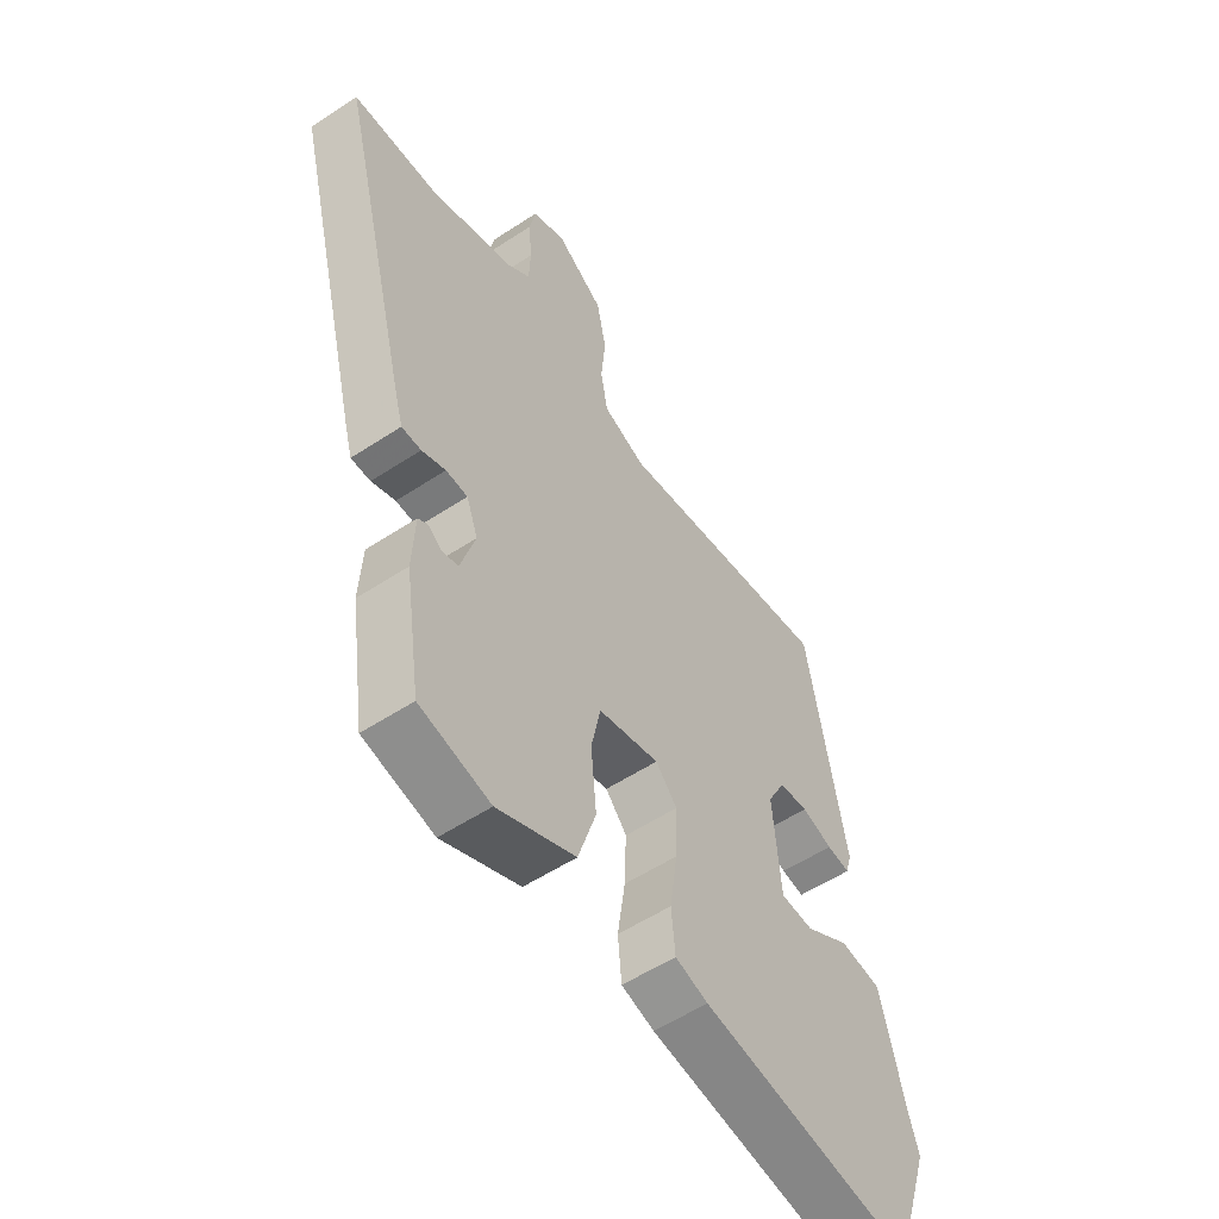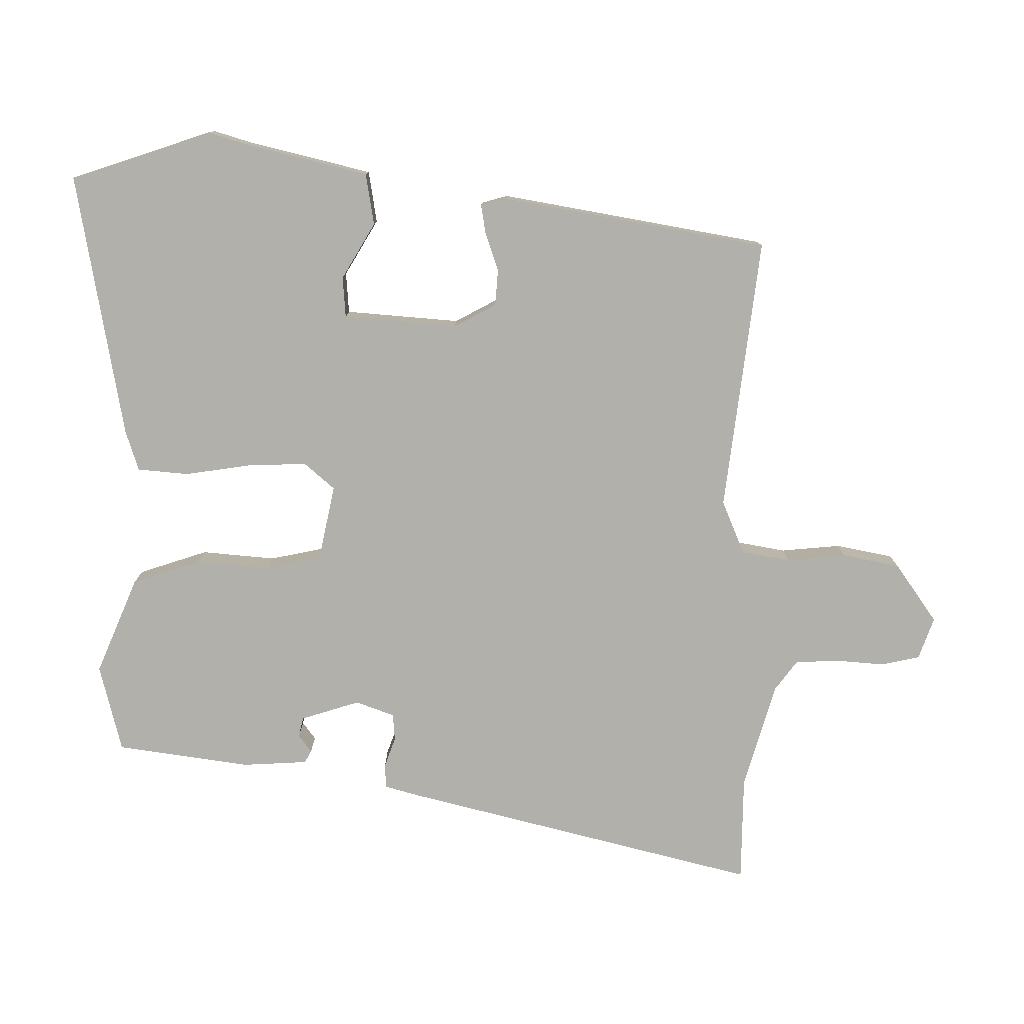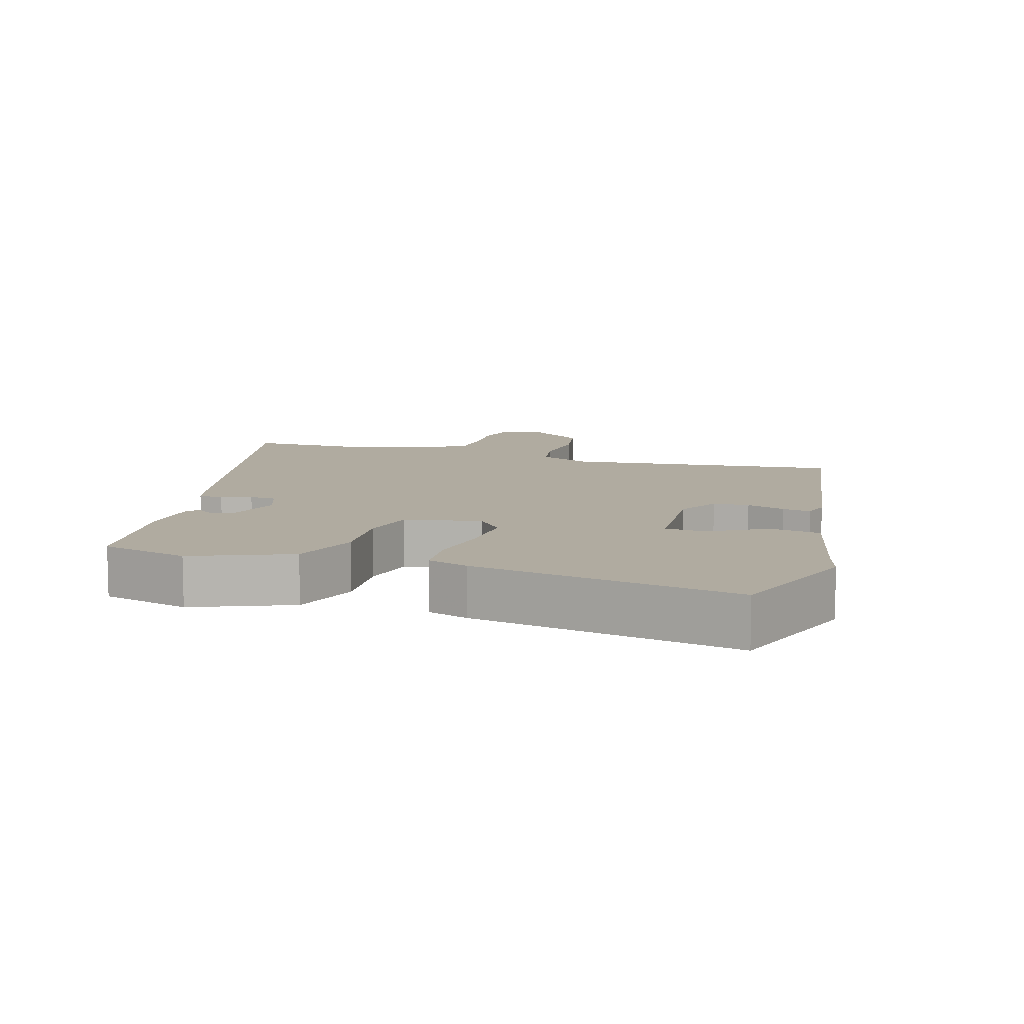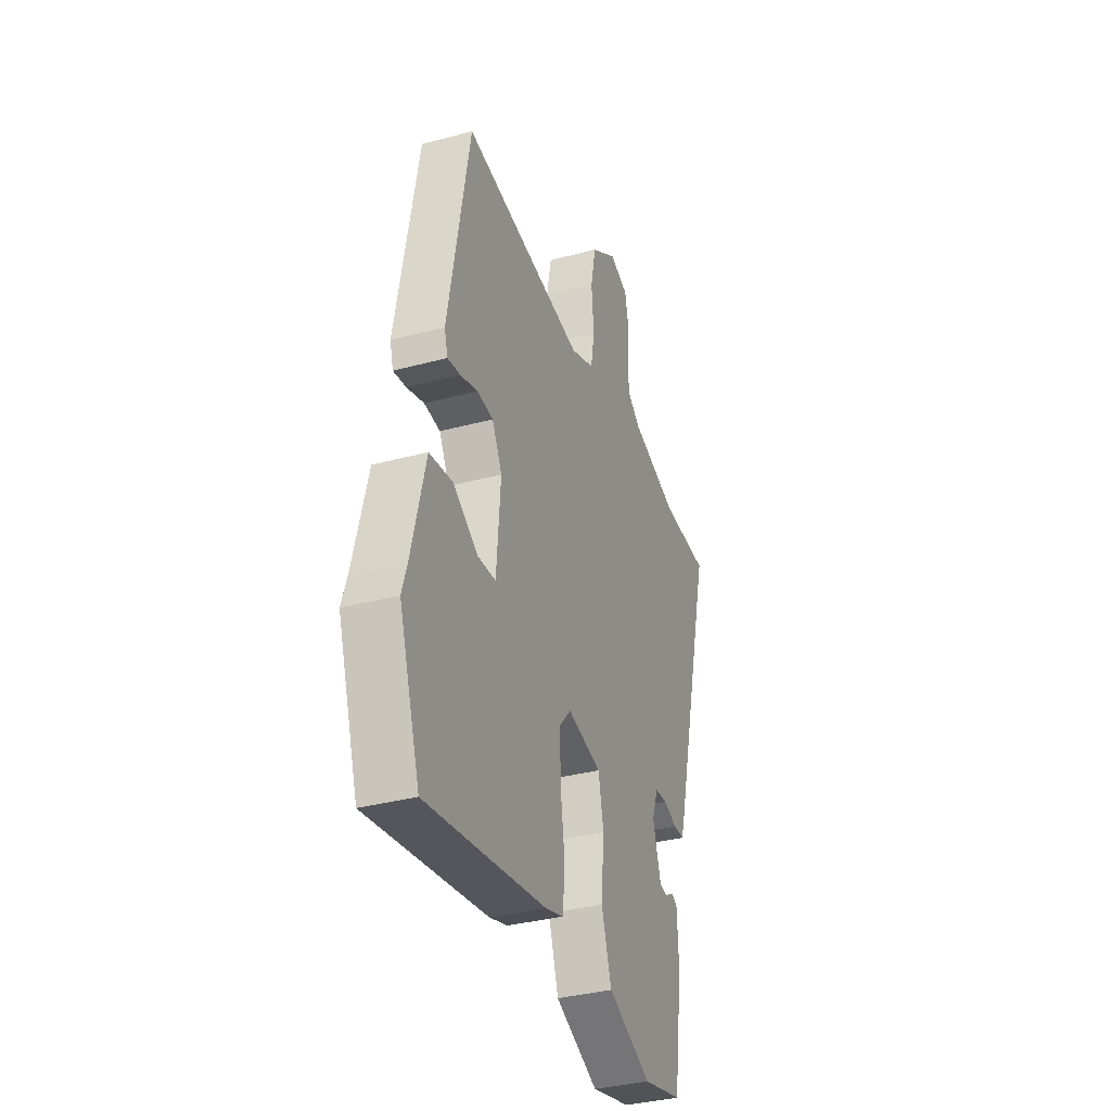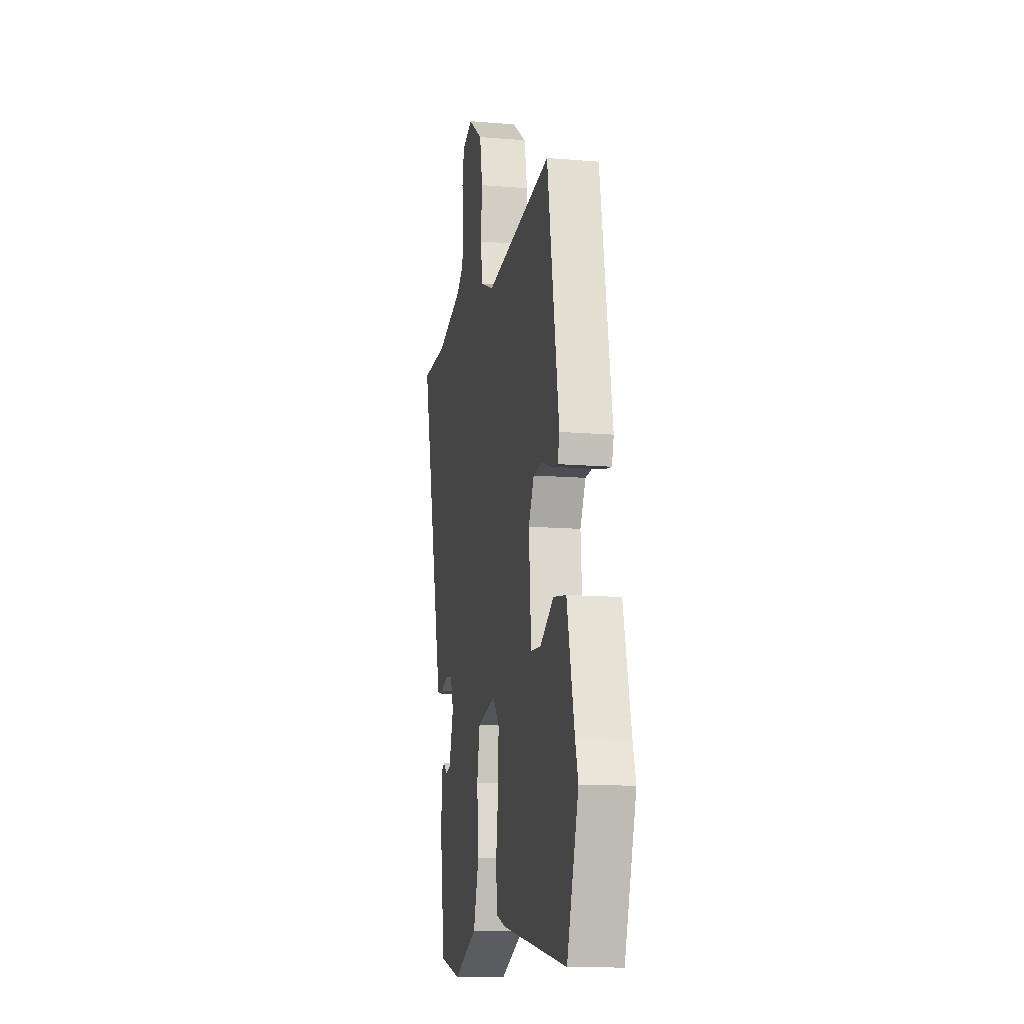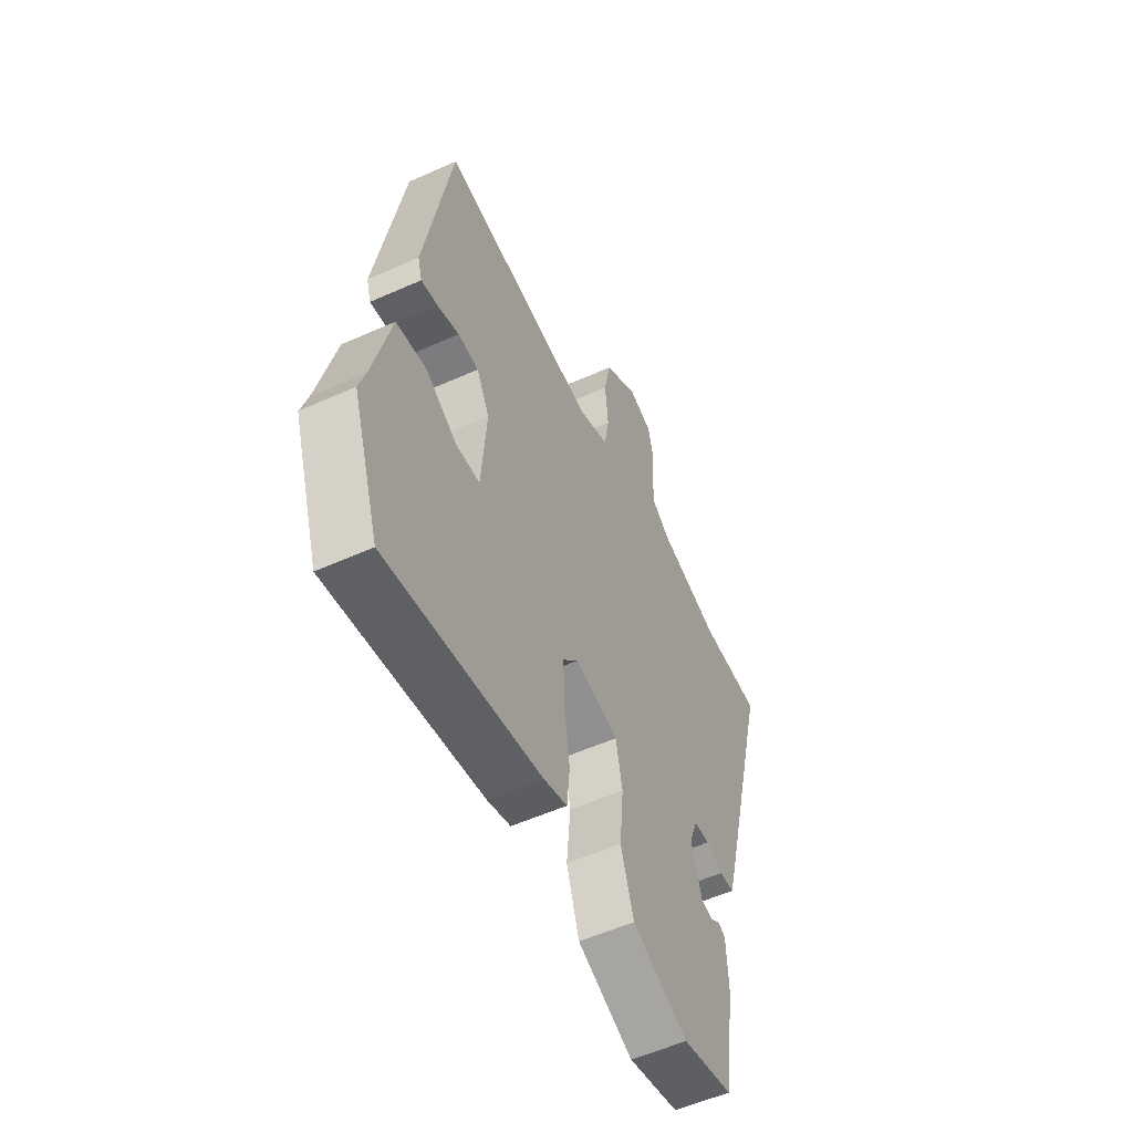
<metadata>
{"format":"obj","ext":"obj","renderer":"f3d","projection":"perspective","resolution":1024,"background":"white","views":[{"elev":-54.8,"azim":124.9,"up":"+Z"},{"elev":-78.5,"azim":-90.2,"up":"+Y"},{"elev":9.8,"azim":-162.1,"up":"+Y"},{"elev":-35.7,"azim":-70.6,"up":"+Z"},{"elev":-12.9,"azim":-100.9,"up":"+Z"},{"elev":-55.2,"azim":-64.8,"up":"+Z"}]}
</metadata>
<code>
v -0.385 0.07 0.506
v 0.018 0.07 0.456
v 0.097 0.07 0.489
v 0.11 0.07 0.561
v 0.102 0.07 0.649
v 0.119 0.07 0.734
v 0.206 0.07 0.795
v 0.268 0.07 0.773
v 0.28 0.07 0.715
v 0.274 0.07 0.643
v 0.277 0.07 0.579
v 0.321 0.07 0.546
v 0.477 0.07 0.5
v 0.635 0.07 0.498
v 0.502 0.07 -0.025
v 0.487 0.07 -0.078
v 0.451 0.07 -0.079
v 0.407 0.07 -0.063
v 0.367 0.07 -0.066
v 0.346 0.07 -0.123
v 0.373 0.07 -0.21
v 0.402 0.07 -0.217
v 0.428 0.07 -0.198
v 0.446 0.07 -0.208
v 0.451 0.07 -0.304
v 0.422 0.07 -0.502
v 0.292 0.07 -0.534
v 0.149 0.07 -0.473
v 0.116 0.07 -0.371
v 0.126 0.07 -0.262
v 0.109 0.07 -0.18
v -0.003 0.07 -0.156
v -0.042 0.07 -0.201
v -0.039 0.07 -0.289
v -0.025 0.07 -0.386
v -0.032 0.07 -0.461
v -0.092 0.07 -0.48
v -0.484 0.07 -0.547
v -0.553 0.07 -0.339
v -0.536 0.07 -0.284
v -0.491 0.07 -0.101
v -0.415 0.07 -0.089
v -0.333 0.07 -0.138
v -0.273 0.07 -0.134
v -0.259 0.07 0.035
v -0.292 0.07 0.097
v -0.345 0.07 0.101
v -0.402 0.07 0.082
v -0.444 0.07 0.075
v -0.455 0.07 0.114
v -0.385 0 0.506
v 0.018 0 0.456
v 0.097 0 0.489
v 0.11 0 0.561
v 0.102 0 0.649
v 0.119 0 0.734
v 0.206 0 0.795
v 0.268 0 0.773
v 0.28 0 0.715
v 0.274 0 0.643
v 0.277 0 0.579
v 0.321 0 0.546
v 0.477 0 0.5
v 0.635 0 0.498
v 0.502 0 -0.025
v 0.487 0 -0.078
v 0.451 0 -0.079
v 0.407 0 -0.063
v 0.367 0 -0.066
v 0.346 0 -0.123
v 0.373 0 -0.21
v 0.402 0 -0.217
v 0.428 0 -0.198
v 0.446 0 -0.208
v 0.451 0 -0.304
v 0.422 0 -0.502
v 0.292 0 -0.534
v 0.149 0 -0.473
v 0.116 0 -0.371
v 0.126 0 -0.262
v 0.109 0 -0.18
v -0.003 0 -0.156
v -0.042 0 -0.201
v -0.039 0 -0.289
v -0.025 0 -0.386
v -0.032 0 -0.461
v -0.092 0 -0.48
v -0.484 0 -0.547
v -0.553 0 -0.339
v -0.536 0 -0.284
v -0.491 0 -0.101
v -0.415 0 -0.089
v -0.333 0 -0.138
v -0.273 0 -0.134
v -0.259 0 0.035
v -0.292 0 0.097
v -0.345 0 0.101
v -0.402 0 0.082
v -0.444 0 0.075
v -0.455 0 0.114
f 50 1 2
f 49 50 2
f 48 49 2
f 47 48 2
f 46 47 2 3
f 45 46 3
f 44 45 3
f 40 41 42 43
f 40 43 44
f 39 40 44
f 38 39 44
f 37 38 44
f 36 37 44
f 35 36 44
f 34 35 44
f 33 34 44
f 32 33 44 3
f 28 29 30
f 27 28 30
f 26 27 30
f 25 26 30
f 25 30 31
f 22 23 24 25
f 21 22 25 31
f 32 3 4
f 31 32 4
f 21 31 4
f 20 21 4
f 16 17 18
f 15 16 18
f 14 15 18
f 13 14 18
f 12 13 18 19
f 20 4 5
f 19 20 5
f 12 19 5
f 11 12 5
f 8 9 10
f 7 8 10
f 7 10 11
f 6 7 11
f 5 6 11
f 52 51 100
f 52 100 99
f 52 99 98
f 52 98 97
f 53 52 97 96
f 53 96 95
f 53 95 94
f 93 92 91 90
f 94 93 90
f 94 90 89
f 94 89 88
f 94 88 87
f 94 87 86
f 94 86 85
f 94 85 84
f 94 84 83
f 53 94 83 82
f 80 79 78
f 80 78 77
f 80 77 76
f 80 76 75
f 81 80 75
f 75 74 73 72
f 81 75 72 71
f 54 53 82
f 54 82 81
f 54 81 71
f 54 71 70
f 68 67 66
f 68 66 65
f 68 65 64
f 68 64 63
f 69 68 63 62
f 55 54 70
f 55 70 69
f 55 69 62
f 55 62 61
f 60 59 58
f 60 58 57
f 61 60 57
f 61 57 56
f 61 56 55
f 1 51 52 2
f 2 52 53 3
f 3 53 54 4
f 4 54 55 5
f 5 55 56 6
f 6 56 57 7
f 7 57 58 8
f 8 58 59 9
f 9 59 60 10
f 10 60 61 11
f 11 61 62 12
f 12 62 63 13
f 13 63 64 14
f 14 64 65 15
f 15 65 66 16
f 16 66 67 17
f 17 67 68 18
f 18 68 69 19
f 19 69 70 20
f 20 70 71 21
f 21 71 72 22
f 22 72 73 23
f 23 73 74 24
f 24 74 75 25
f 25 75 76 26
f 26 76 77 27
f 27 77 78 28
f 28 78 79 29
f 29 79 80 30
f 30 80 81 31
f 31 81 82 32
f 32 82 83 33
f 33 83 84 34
f 34 84 85 35
f 35 85 86 36
f 36 86 87 37
f 37 87 88 38
f 38 88 89 39
f 39 89 90 40
f 40 90 91 41
f 41 91 92 42
f 42 92 93 43
f 43 93 94 44
f 44 94 95 45
f 45 95 96 46
f 46 96 97 47
f 47 97 98 48
f 48 98 99 49
f 49 99 100 50
f 50 100 51 1

</code>
